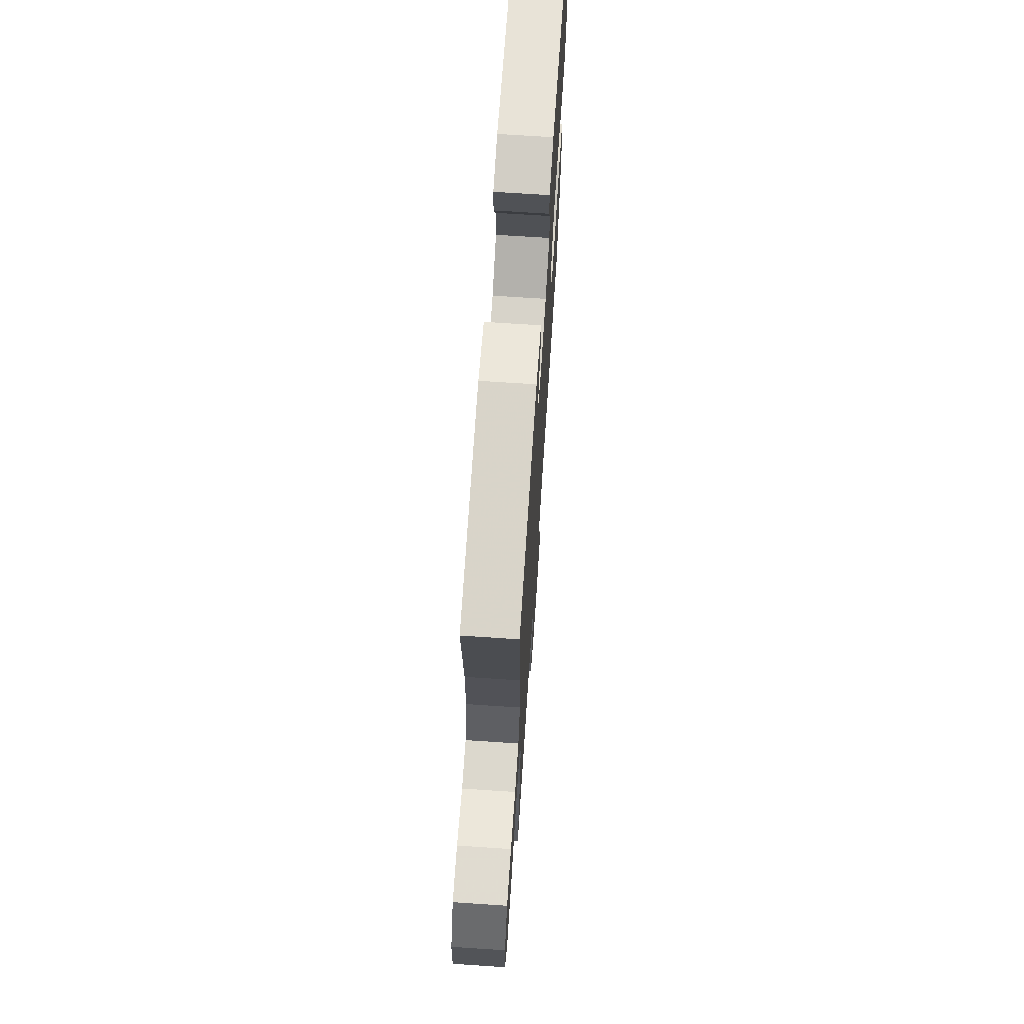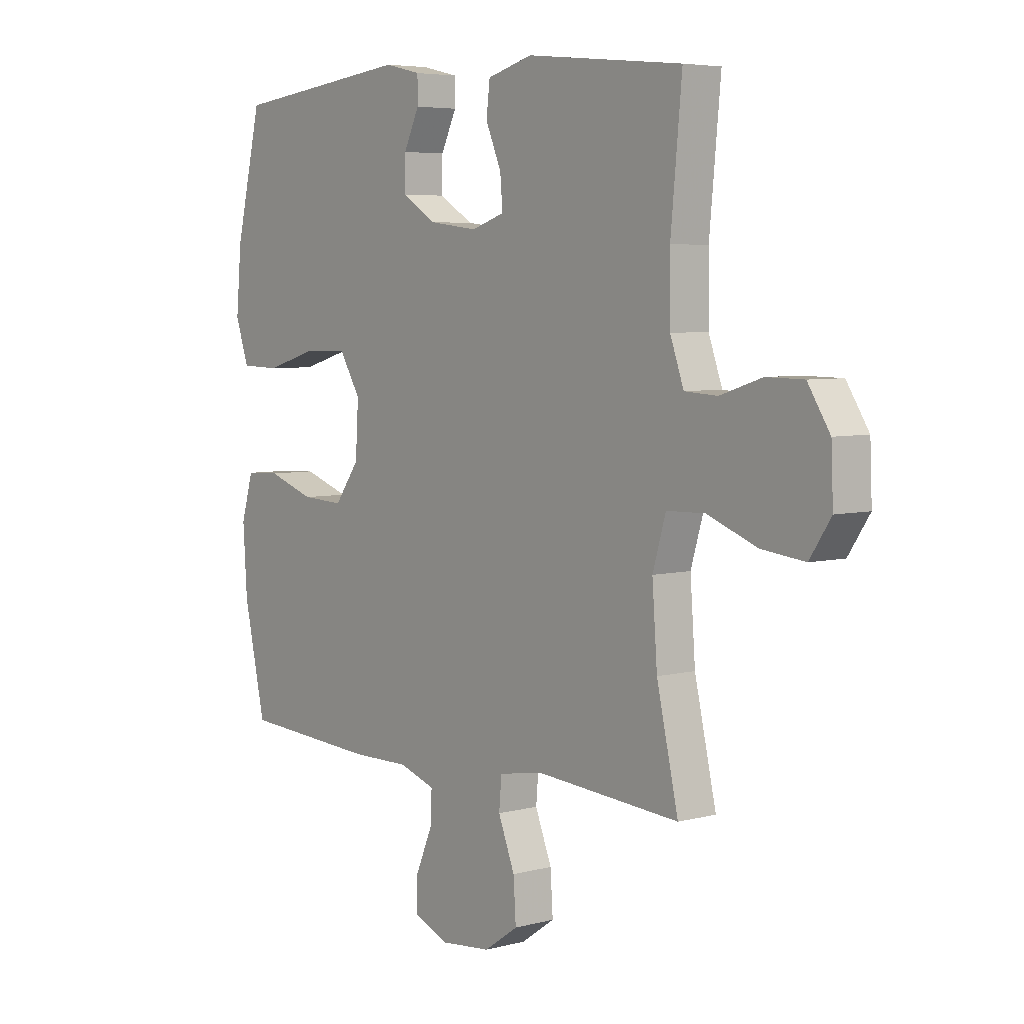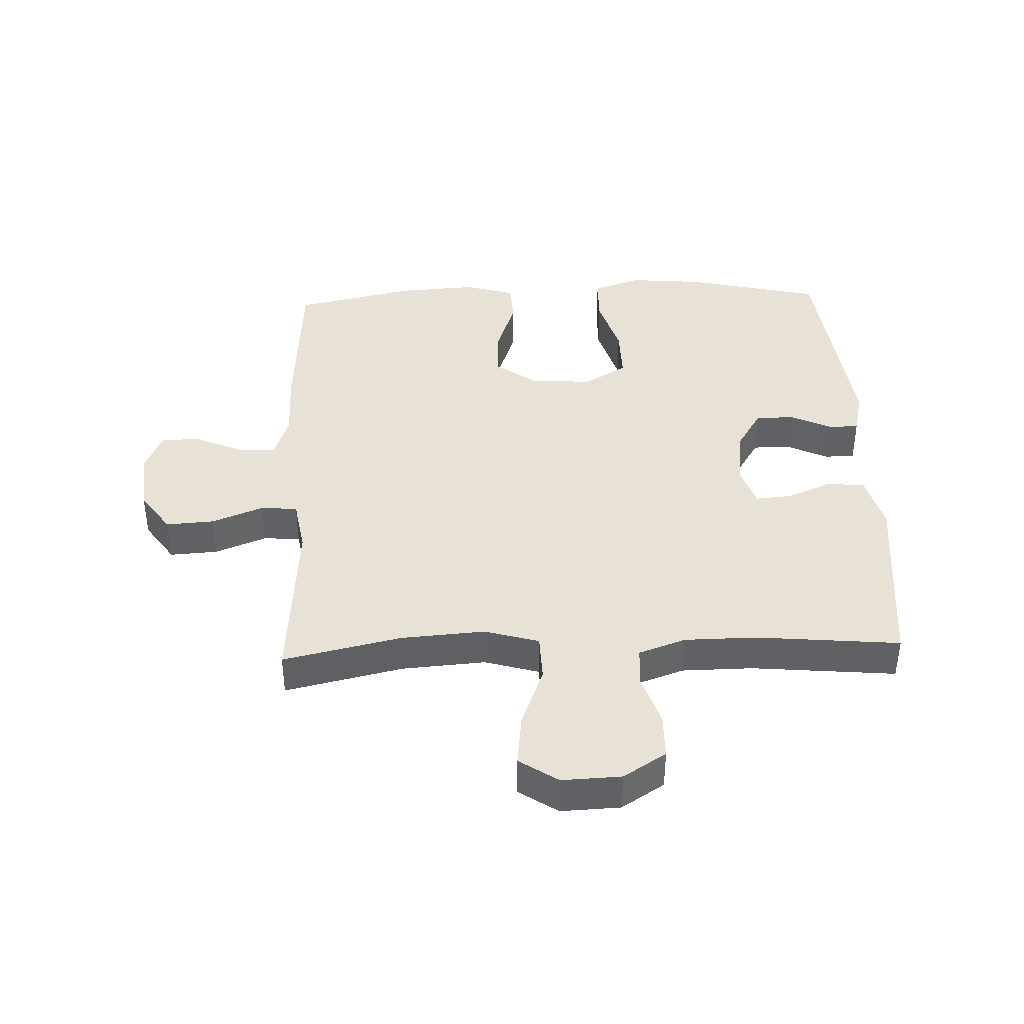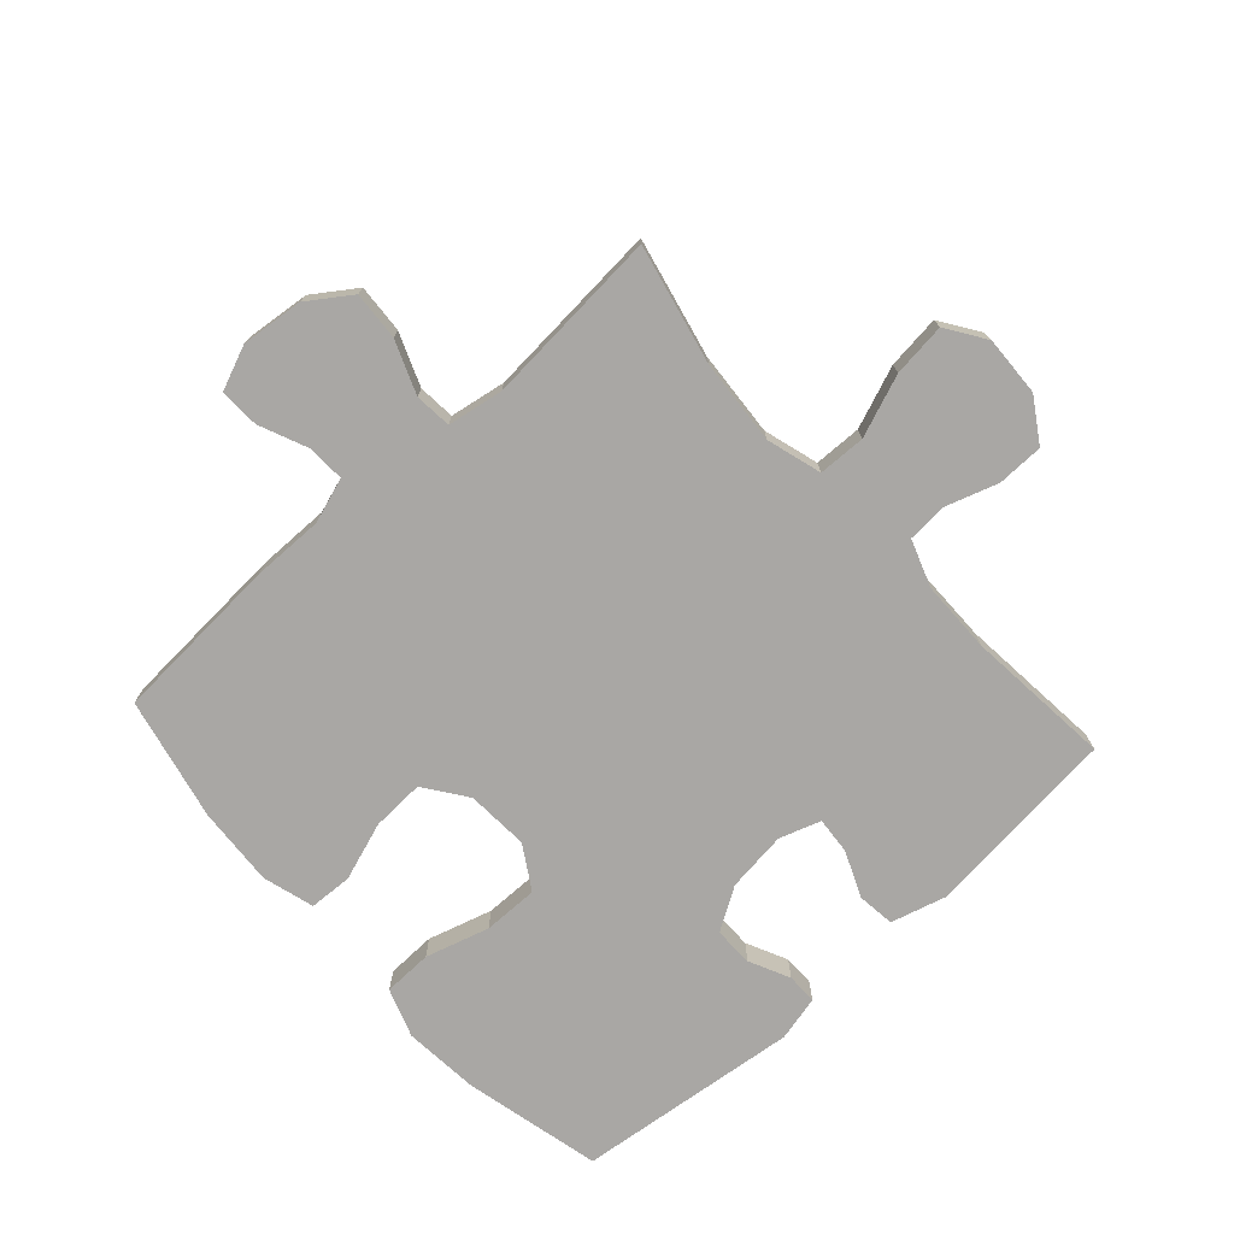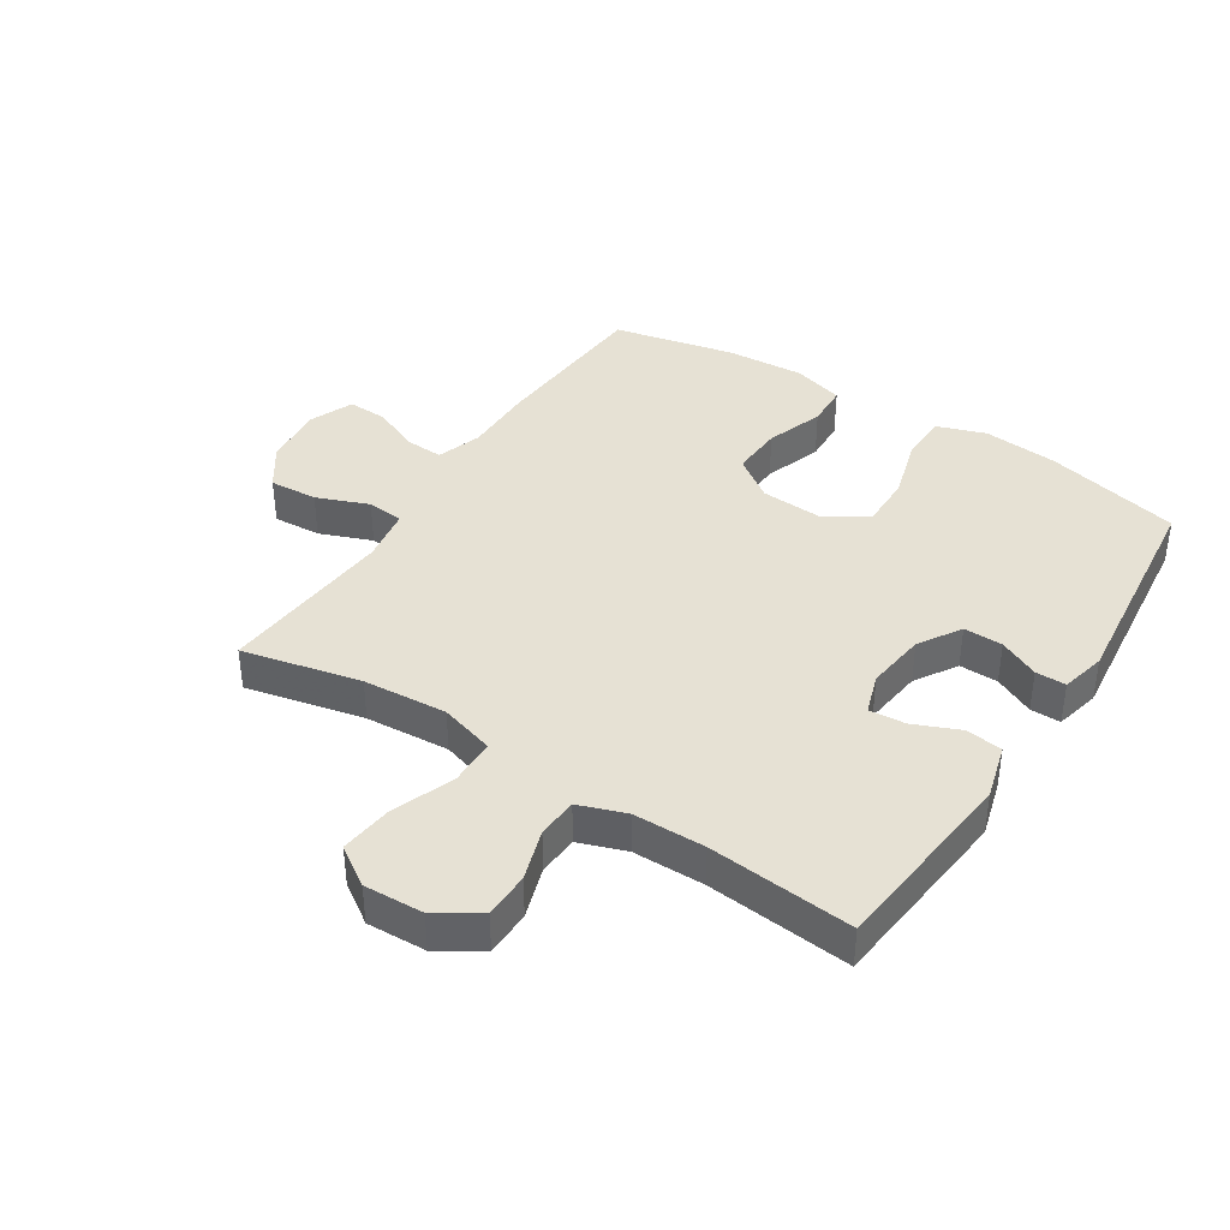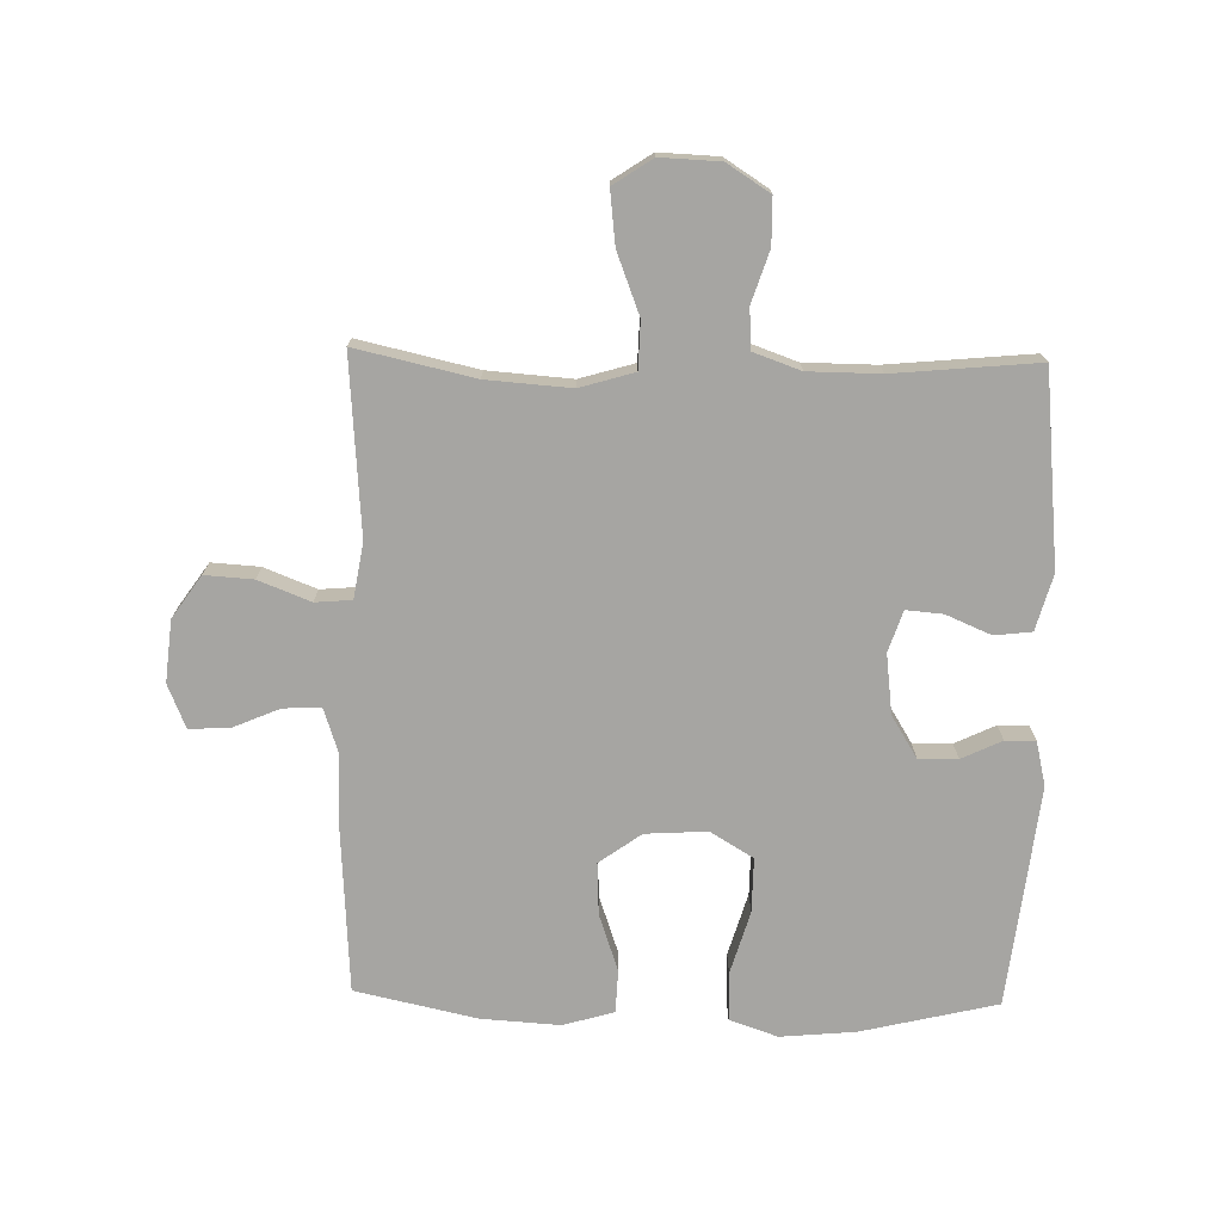
<metadata>
{"format":"obj","ext":"obj","renderer":"f3d","projection":"perspective","resolution":1024,"background":"white","views":[{"elev":69.0,"azim":-86.2,"up":"+Z"},{"elev":5.3,"azim":-129.2,"up":"+Z"},{"elev":40.3,"azim":-92.2,"up":"+Y"},{"elev":-74.7,"azim":-137.9,"up":"+Y"},{"elev":39.3,"azim":-57.2,"up":"+Y"},{"elev":-73.7,"azim":-91.3,"up":"+Y"}]}
</metadata>
<code>
v 0.5 0.07 -0.5
v 0.229 0.07 -0.517
v 0.114 0.07 -0.516
v 0.042 0.07 -0.54
v 0.045 0.07 -0.601
v 0.078 0.07 -0.678
v 0.08 0.07 -0.742
v 0.01 0.07 -0.771
v -0.09 0.07 -0.761
v -0.158 0.07 -0.714
v -0.153 0.07 -0.636
v -0.12 0.07 -0.552
v -0.125 0.07 -0.493
v -0.214 0.07 -0.478
v -0.5 0.07 -0.5
v -0.457 0.07 -0.309
v -0.447 0.07 -0.173
v -0.473 0.07 -0.085
v -0.549 0.07 -0.083
v -0.648 0.07 -0.121
v -0.734 0.07 -0.131
v -0.776 0.07 -0.068
v -0.772 0.07 0.028
v -0.728 0.07 0.097
v -0.654 0.07 0.098
v -0.571 0.07 0.071
v -0.506 0.07 0.075
v -0.479 0.07 0.151
v -0.478 0.07 0.267
v -0.5 0.07 0.5
v -0.189 0.07 0.532
v -0.099 0.07 0.507
v -0.092 0.07 0.447
v -0.123 0.07 0.374
v -0.128 0.07 0.315
v -0.062 0.07 0.293
v 0.035 0.07 0.305
v 0.103 0.07 0.347
v 0.102 0.07 0.41
v 0.071 0.07 0.475
v 0.071 0.07 0.524
v 0.143 0.07 0.541
v 0.5 0.07 0.5
v 0.552 0.07 0.28
v 0.563 0.07 0.159
v 0.536 0.07 0.081
v 0.458 0.07 0.079
v 0.356 0.07 0.109
v 0.268 0.07 0.11
v 0.226 0.07 0.041
v 0.232 0.07 -0.059
v 0.281 0.07 -0.127
v 0.365 0.07 -0.123
v 0.458 0.07 -0.091
v 0.527 0.07 -0.094
v 0.551 0.07 -0.176
v 0.543 0.07 -0.303
v 0.5 0 -0.5
v 0.229 0 -0.517
v 0.114 0 -0.516
v 0.042 0 -0.54
v 0.045 0 -0.601
v 0.078 0 -0.678
v 0.08 0 -0.742
v 0.01 0 -0.771
v -0.09 0 -0.761
v -0.158 0 -0.714
v -0.153 0 -0.636
v -0.12 0 -0.552
v -0.125 0 -0.493
v -0.214 0 -0.478
v -0.5 0 -0.5
v -0.457 0 -0.309
v -0.447 0 -0.173
v -0.473 0 -0.085
v -0.549 0 -0.083
v -0.648 0 -0.121
v -0.734 0 -0.131
v -0.776 0 -0.068
v -0.772 0 0.028
v -0.728 0 0.097
v -0.654 0 0.098
v -0.571 0 0.071
v -0.506 0 0.075
v -0.479 0 0.151
v -0.478 0 0.267
v -0.5 0 0.5
v -0.189 0 0.532
v -0.099 0 0.507
v -0.092 0 0.447
v -0.123 0 0.374
v -0.128 0 0.315
v -0.062 0 0.293
v 0.035 0 0.305
v 0.103 0 0.347
v 0.102 0 0.41
v 0.071 0 0.475
v 0.071 0 0.524
v 0.143 0 0.541
v 0.5 0 0.5
v 0.552 0 0.28
v 0.563 0 0.159
v 0.536 0 0.081
v 0.458 0 0.079
v 0.356 0 0.109
v 0.268 0 0.11
v 0.226 0 0.041
v 0.232 0 -0.059
v 0.281 0 -0.127
v 0.365 0 -0.123
v 0.458 0 -0.091
v 0.527 0 -0.094
v 0.551 0 -0.176
v 0.543 0 -0.303
f 53 54 55 56
f 52 53 56 57
f 45 46 47 48
f 45 48 49
f 44 45 49
f 43 44 49
f 42 43 49 50
f 39 40 41 42
f 38 39 42 50
f 31 32 33 34
f 29 30 31 34
f 28 29 34 35
f 27 28 35 36
f 23 24 25 26
f 23 26 27
f 22 23 27
f 19 20 21 22
f 18 19 22 27
f 17 18 27 36
f 14 15 16
f 13 14 16 17
f 9 10 11 12
f 9 12 13
f 8 9 13
f 5 6 7 8
f 4 5 8 13
f 3 4 13 17
f 52 57 1 2
f 51 52 2 3
f 37 38 50 51
f 36 37 51
f 3 17 36 51
f 113 112 111 110
f 114 113 110 109
f 105 104 103 102
f 106 105 102
f 106 102 101
f 106 101 100
f 107 106 100 99
f 99 98 97 96
f 107 99 96 95
f 91 90 89 88
f 91 88 87 86
f 92 91 86 85
f 93 92 85 84
f 83 82 81 80
f 84 83 80
f 84 80 79
f 79 78 77 76
f 84 79 76 75
f 93 84 75 74
f 73 72 71
f 74 73 71 70
f 69 68 67 66
f 70 69 66
f 70 66 65
f 65 64 63 62
f 70 65 62 61
f 74 70 61 60
f 59 58 114 109
f 60 59 109 108
f 108 107 95 94
f 108 94 93
f 108 93 74 60
f 1 58 59 2
f 2 59 60 3
f 3 60 61 4
f 4 61 62 5
f 5 62 63 6
f 6 63 64 7
f 7 64 65 8
f 8 65 66 9
f 9 66 67 10
f 10 67 68 11
f 11 68 69 12
f 12 69 70 13
f 13 70 71 14
f 14 71 72 15
f 15 72 73 16
f 16 73 74 17
f 17 74 75 18
f 18 75 76 19
f 19 76 77 20
f 20 77 78 21
f 21 78 79 22
f 22 79 80 23
f 23 80 81 24
f 24 81 82 25
f 25 82 83 26
f 26 83 84 27
f 27 84 85 28
f 28 85 86 29
f 29 86 87 30
f 30 87 88 31
f 31 88 89 32
f 32 89 90 33
f 33 90 91 34
f 34 91 92 35
f 35 92 93 36
f 36 93 94 37
f 37 94 95 38
f 38 95 96 39
f 39 96 97 40
f 40 97 98 41
f 41 98 99 42
f 42 99 100 43
f 43 100 101 44
f 44 101 102 45
f 45 102 103 46
f 46 103 104 47
f 47 104 105 48
f 48 105 106 49
f 49 106 107 50
f 50 107 108 51
f 51 108 109 52
f 52 109 110 53
f 53 110 111 54
f 54 111 112 55
f 55 112 113 56
f 56 113 114 57
f 57 114 58 1

</code>
